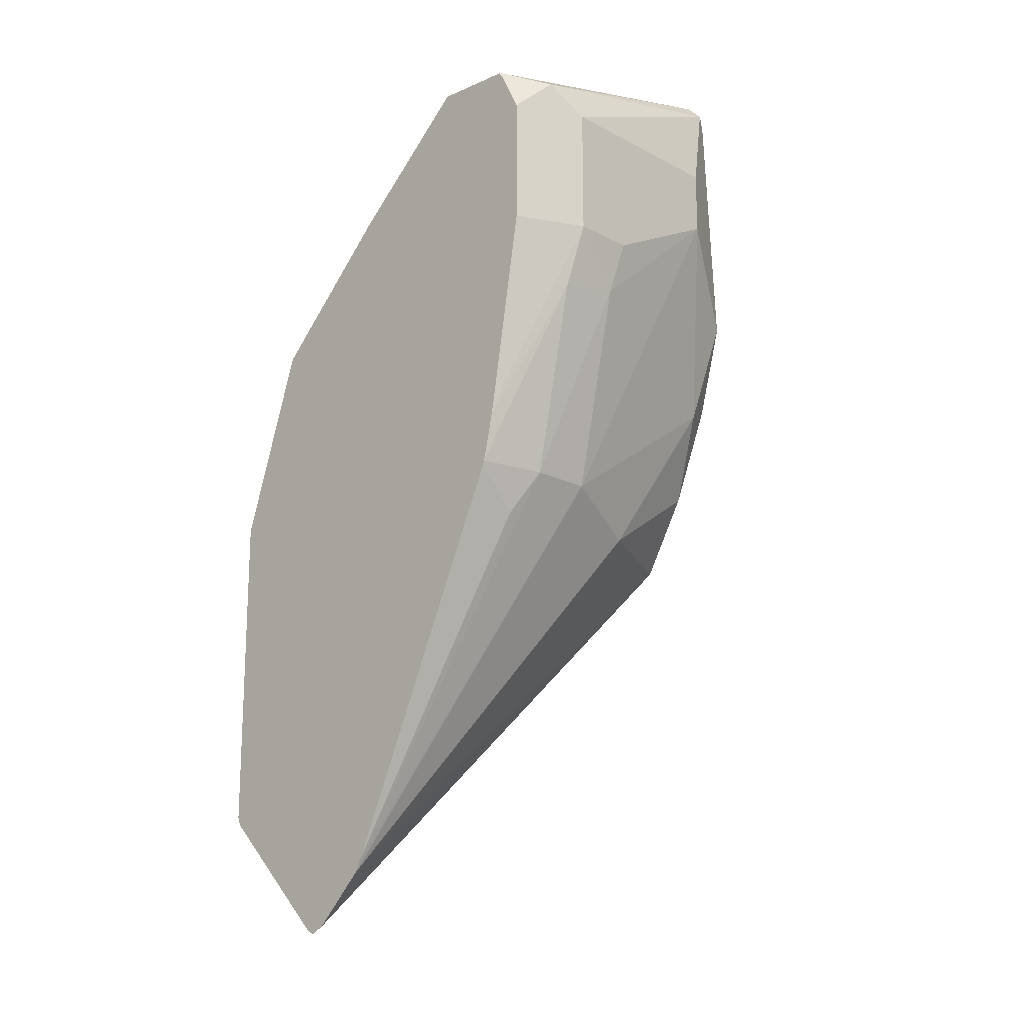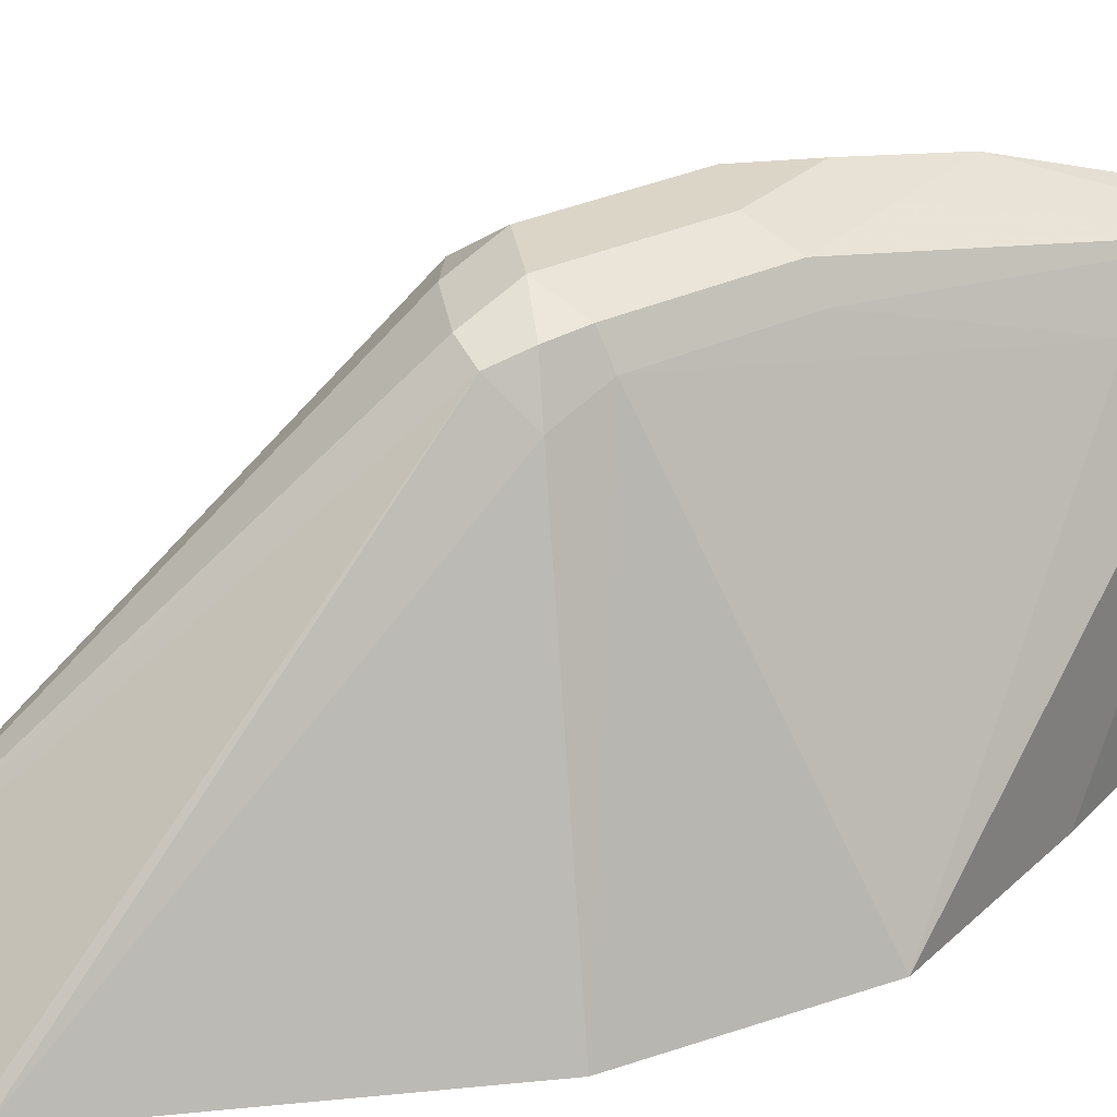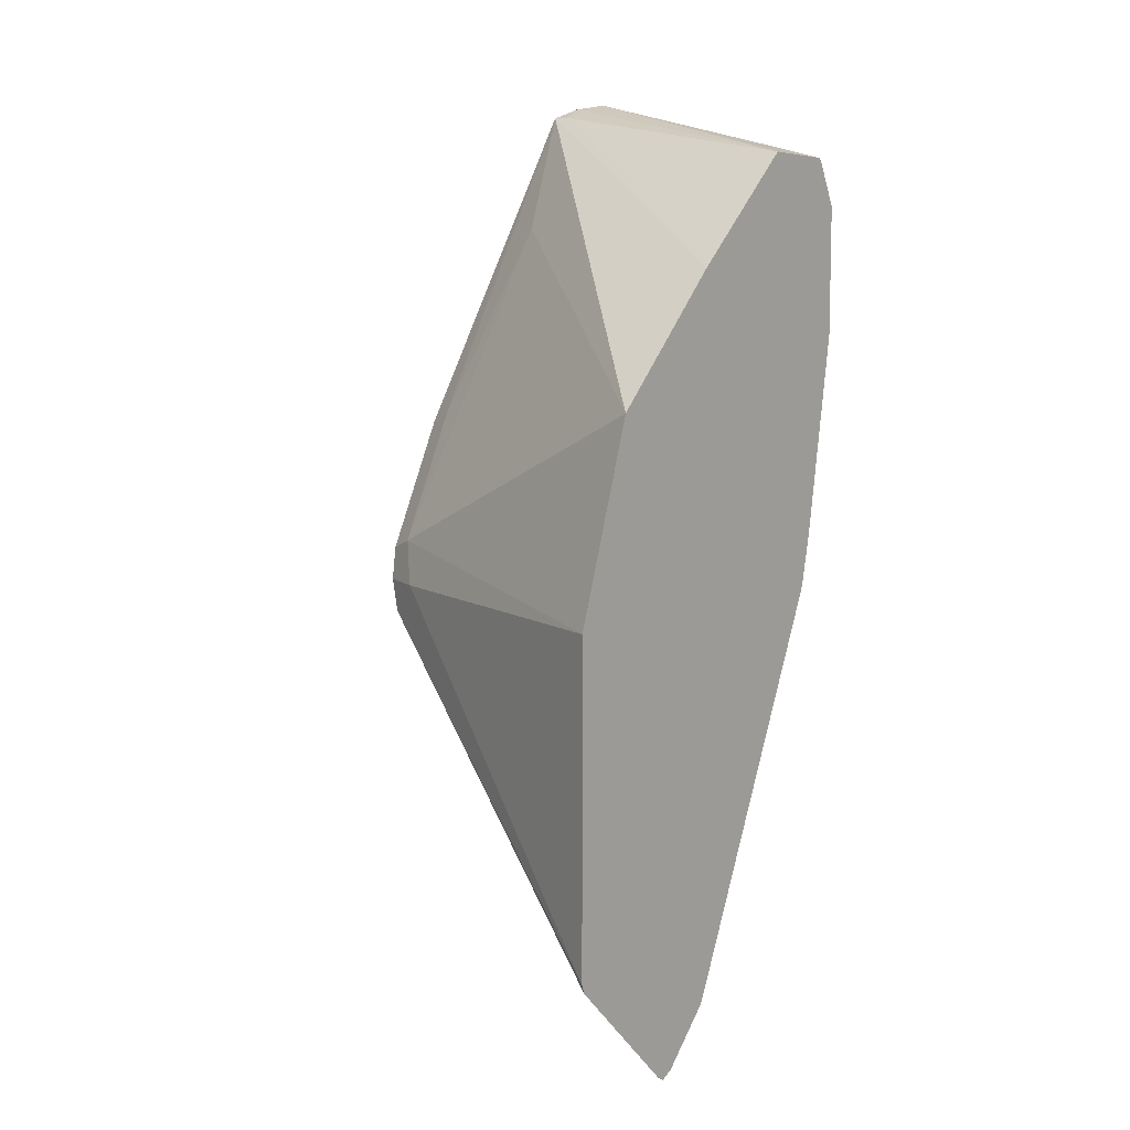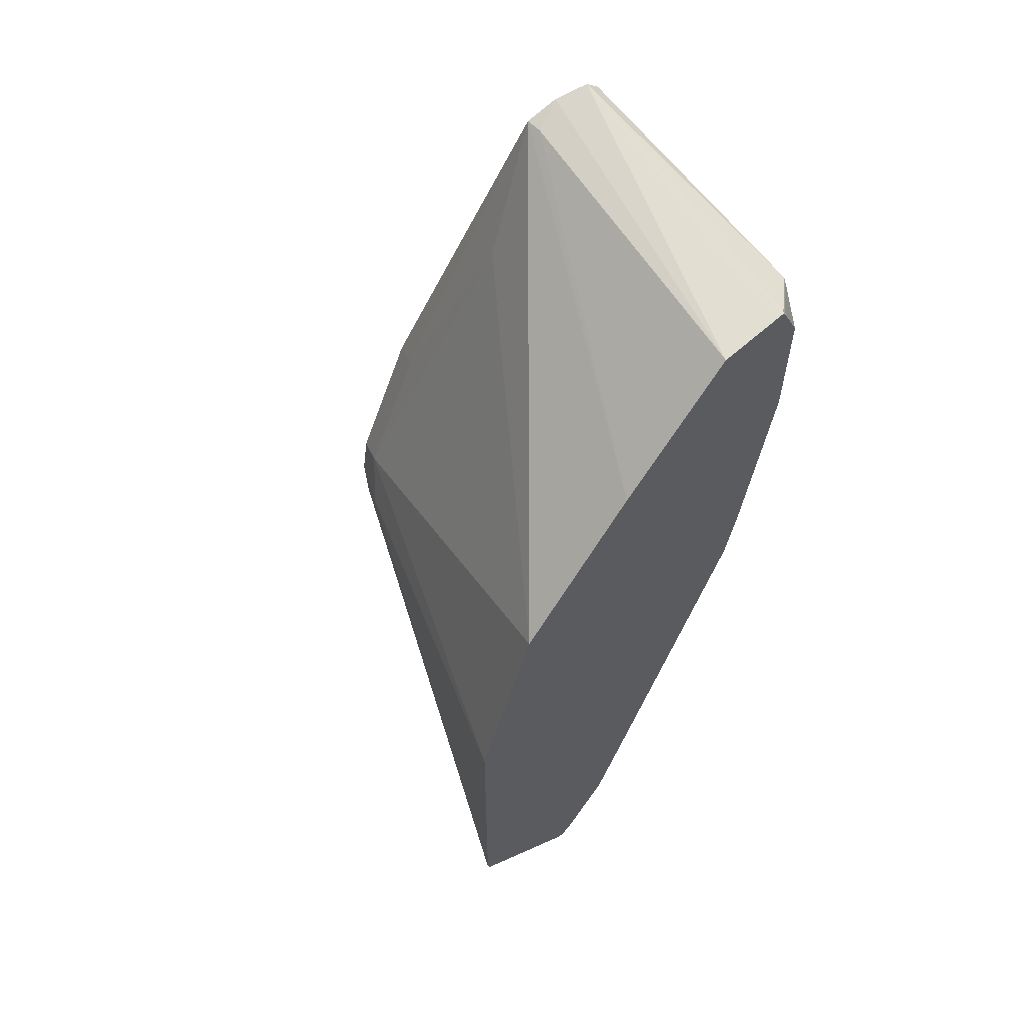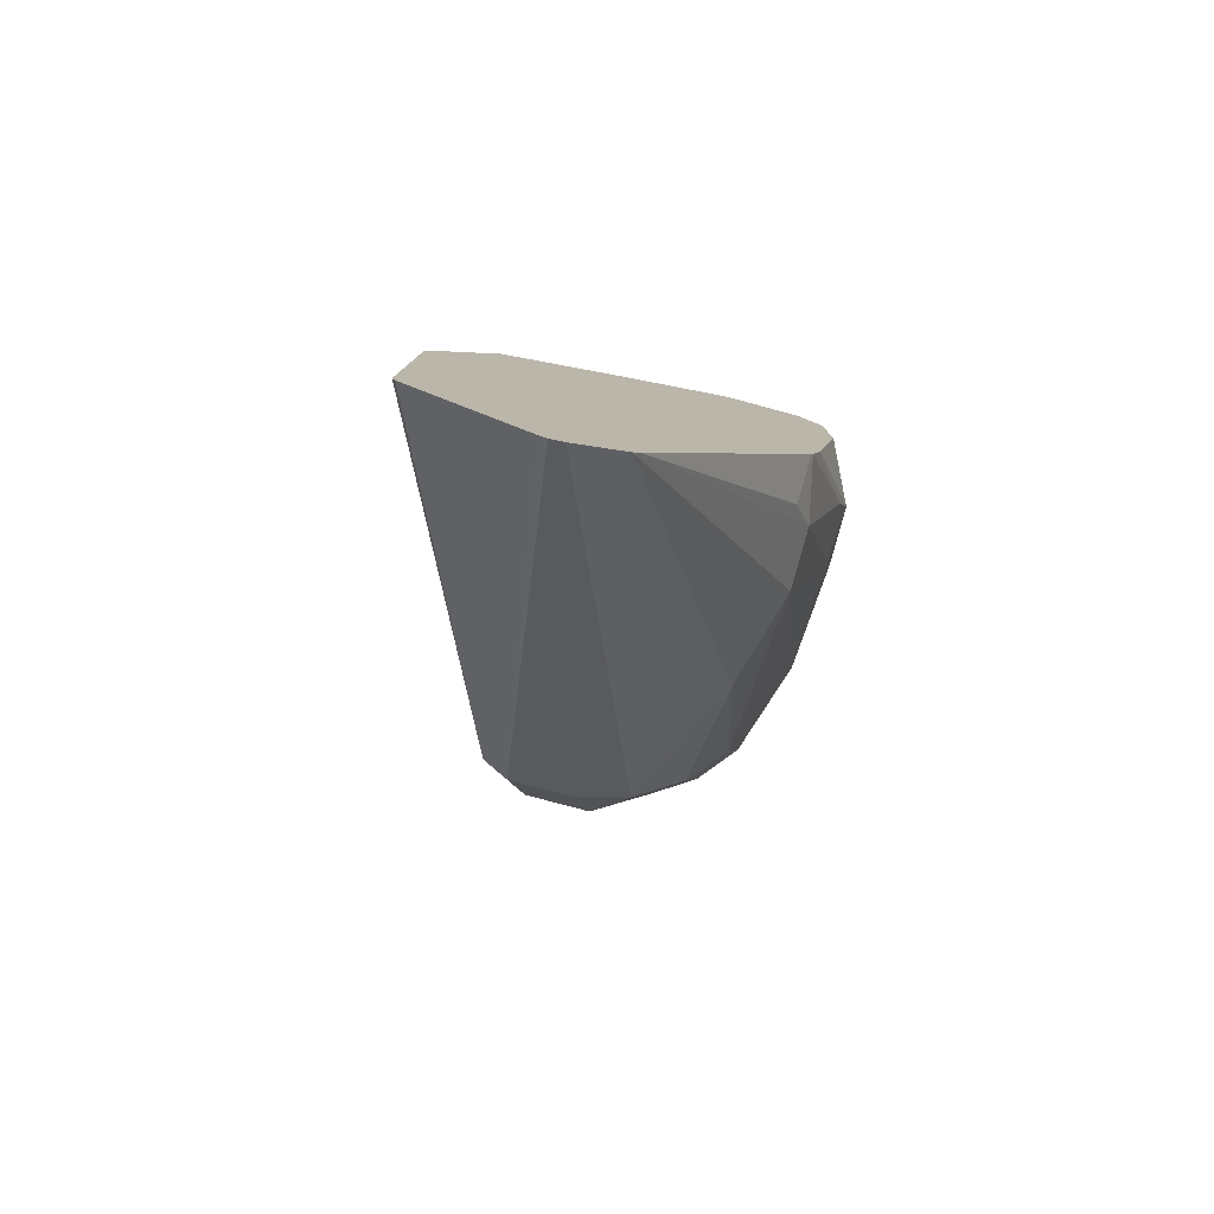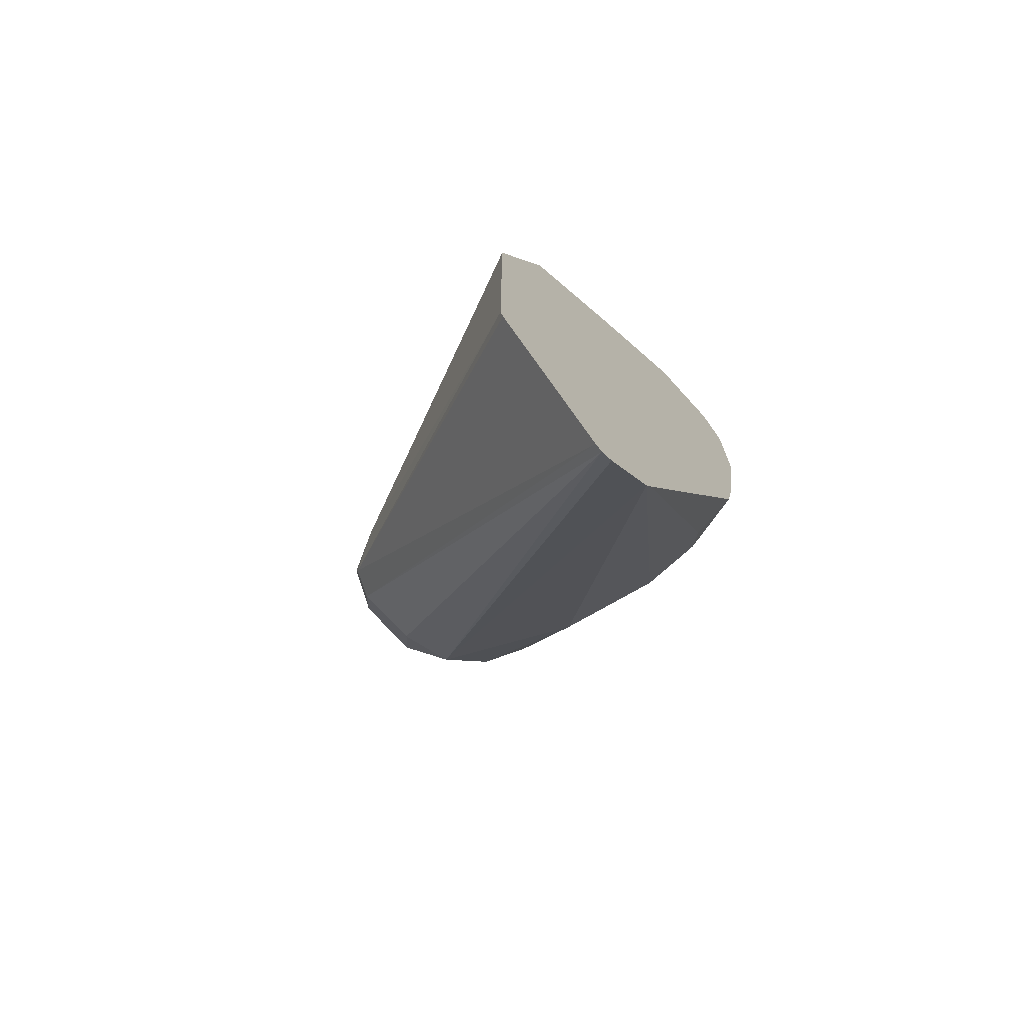
<metadata>
{"format":"obj","ext":"obj","renderer":"f3d","projection":"perspective","resolution":1024,"background":"white","views":[{"elev":-17.5,"azim":-136.0,"up":"+Y"},{"elev":29.5,"azim":81.5,"up":"+Z"},{"elev":8.6,"azim":127.5,"up":"+Y"},{"elev":59.9,"azim":136.1,"up":"+Y"},{"elev":-79.7,"azim":165.1,"up":"+Y"},{"elev":-72.8,"azim":132.5,"up":"+Y"}]}
</metadata>
<code>
v -0.75 -0.01838 0.2959
v -0.7975 -0.006619 0.402
v -0.7909 -0.01975 0.3954
v -0.75 -0.1186 0.2959
v -0.7698 0.04091 0.2959
v -0.8008 -0.009888 0.4103
v -0.837 0.09225 0.3823
v -0.8173 0.03293 0.402
v -0.7975 -0.01975 0.4086
v -0.7958 -0.02965 0.4053
v -0.751 -0.1214 0.2959
v -0.8093 0.08046 0.2959
v -0.8601 0.1285 0.3905
v -0.8107 -0.01975 0.4152
v -0.8205 0.02963 0.4103
v -0.8041 -0.03295 0.4086
v -0.7878 -0.1582 0.2959
v -0.8471 0.1148 0.2959
v -0.8601 0.1285 0.3856
v -0.87 0.1318 0.3888
v -0.87 0.1186 0.3954
v -0.8601 0.06919 0.4103
v -0.8403 0.04943 0.4103
v -0.8304 -0.01975 0.4152
v -0.8304 0.01977 0.4152
v -0.8238 -0.03295 0.4086
v -0.7902 -0.1595 0.2959
v -0.8718 0.1137 0.2959
v -0.87 0.1186 0.3164
v -0.8799 0.1335 0.3856
v -0.8832 0.1252 0.3888
v -0.8634 0.06589 0.4086
v -0.8502 0.03953 0.4152
v -0.8469 0.003276 0.4119
v -0.8403 -0.02965 0.4053
v -0.8502 0.01977 0.4152
v -0.7943 -0.1575 0.2959
v -0.8724 0.1137 0.2966
v -0.8729 0.1121 0.2959
v -0.8848 0.1087 0.3065
v -0.8848 0.1285 0.3856
v -0.8897 0.09884 0.3757
v -0.8766 0.05272 0.402
v -0.8634 0.02634 0.4086
v -0.8568 -0.006619 0.402
v -0.8601 -0.02965 0.3658
v -0.81 -0.1418 0.2959
v -0.8795 0.09884 0.2959
v -0.8897 0.09884 0.3164
v -0.8897 0.07908 0.3757
v -0.8832 0.06589 0.3888
v -0.8733 0.03623 0.3987
v -0.87 0.01977 0.3954
v -0.87 -0.01975 0.3361
v -0.812 -0.1377 0.2959
v -0.8795 0.05929 0.2959
v -0.8897 0.05929 0.3164
v -0.8897 0.05929 0.3361
v -0.8865 0.04283 0.3328
v -0.87 -0.01975 0.3164
v -0.8634 -0.03295 0.3098
v -0.8648 -0.02127 0.2959
v -0.8696 -2.193e-05 0.2959
v -0.87 -2.193e-05 0.2966
v -0.8686 -0.0055 0.2959
v -0.8848 0.03953 0.3139
v -0.8654 -0.01975 0.2959
f 34 36 44
f 38 39 40
f 35 45 46
f 35 46 47
f 35 47 37
f 34 44 45
f 40 49 41
f 40 48 49
f 42 57 58
f 42 49 57
f 32 43 44
f 41 49 42
f 39 48 40
f 31 43 32
f 24 36 34
f 31 41 42
f 30 41 31
f 30 40 41
f 30 38 40
f 28 39 38
f 28 30 29
f 28 38 30
f 27 35 37
f 26 35 27
f 24 35 26
f 24 45 35
f 24 34 45
f 42 58 50
f 22 25 23
f 31 42 43
f 42 50 43
f 57 59 58
f 43 52 44
f 22 33 25
f 65 67 66
f 63 65 64
f 60 62 61
f 60 67 62
f 60 66 67
f 59 66 60
f 57 66 59
f 57 65 66
f 57 64 65
f 57 63 64
f 56 63 57
f 55 61 62
f 55 60 61
f 54 59 60
f 54 60 55
f 50 53 52
f 50 54 53
f 50 59 54
f 50 58 59
f 50 52 51
f 48 57 49
f 48 56 57
f 47 54 55
f 46 54 47
f 46 53 54
f 45 53 46
f 44 52 45
f 43 50 51
f 43 51 52
f 22 36 33
f 45 52 53
f 22 32 44
f 5 12 13
f 4 10 11
f 3 10 4
f 3 9 10
f 3 6 9
f 2 8 6
f 2 7 8
f 2 5 7
f 2 6 3
f 1 5 2
f 1 12 5
f 1 18 12
f 1 28 18
f 1 39 28
f 1 56 48
f 1 63 56
f 1 65 63
f 1 67 65
f 1 62 67
f 1 55 62
f 1 47 55
f 1 37 47
f 1 27 37
f 1 17 27
f 1 11 17
f 1 4 11
f 1 3 4
f 1 2 3
f 22 44 36
f 5 13 7
f 6 14 9
f 1 48 39
f 6 15 25
f 22 31 32
f 6 8 15
f 21 31 22
f 21 30 31
f 20 30 21
f 18 20 19
f 18 30 20
f 18 29 30
f 18 28 29
f 16 26 27
f 15 23 25
f 14 36 24
f 14 33 36
f 14 25 33
f 14 26 16
f 16 27 17
f 14 24 26
f 6 25 14
f 7 13 8
f 8 13 15
f 9 14 10
f 10 14 16
f 10 17 11
f 12 18 19
f 10 16 17
f 13 19 20
f 13 20 21
f 13 21 22
f 13 22 23
f 13 23 15
f 12 19 13

</code>
